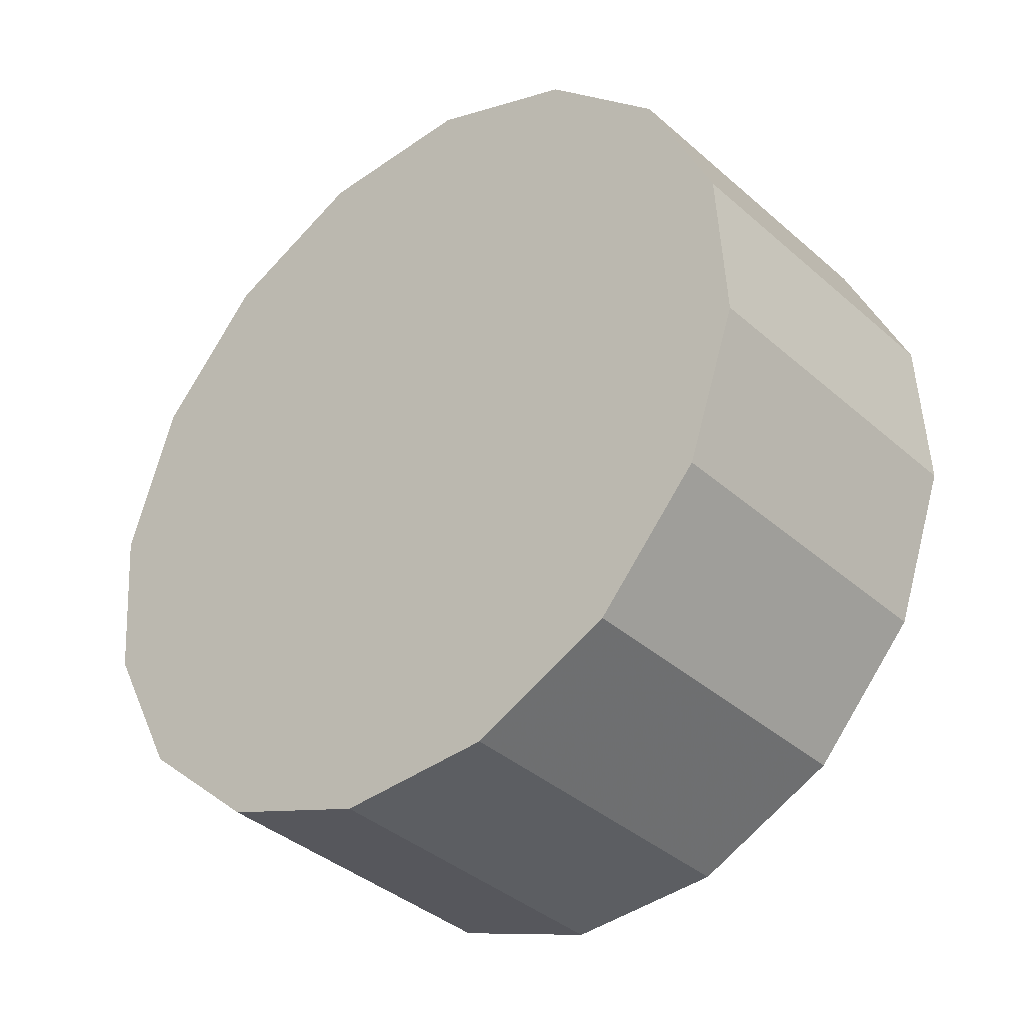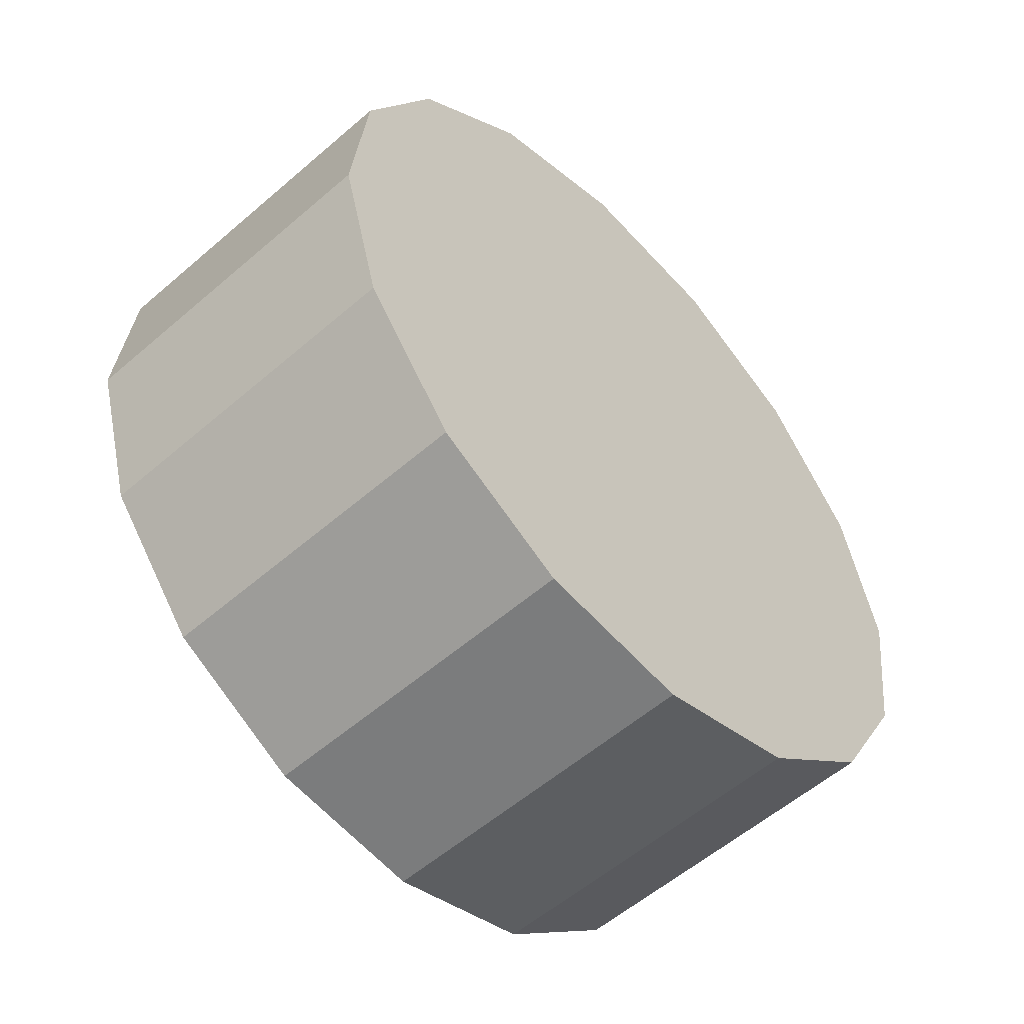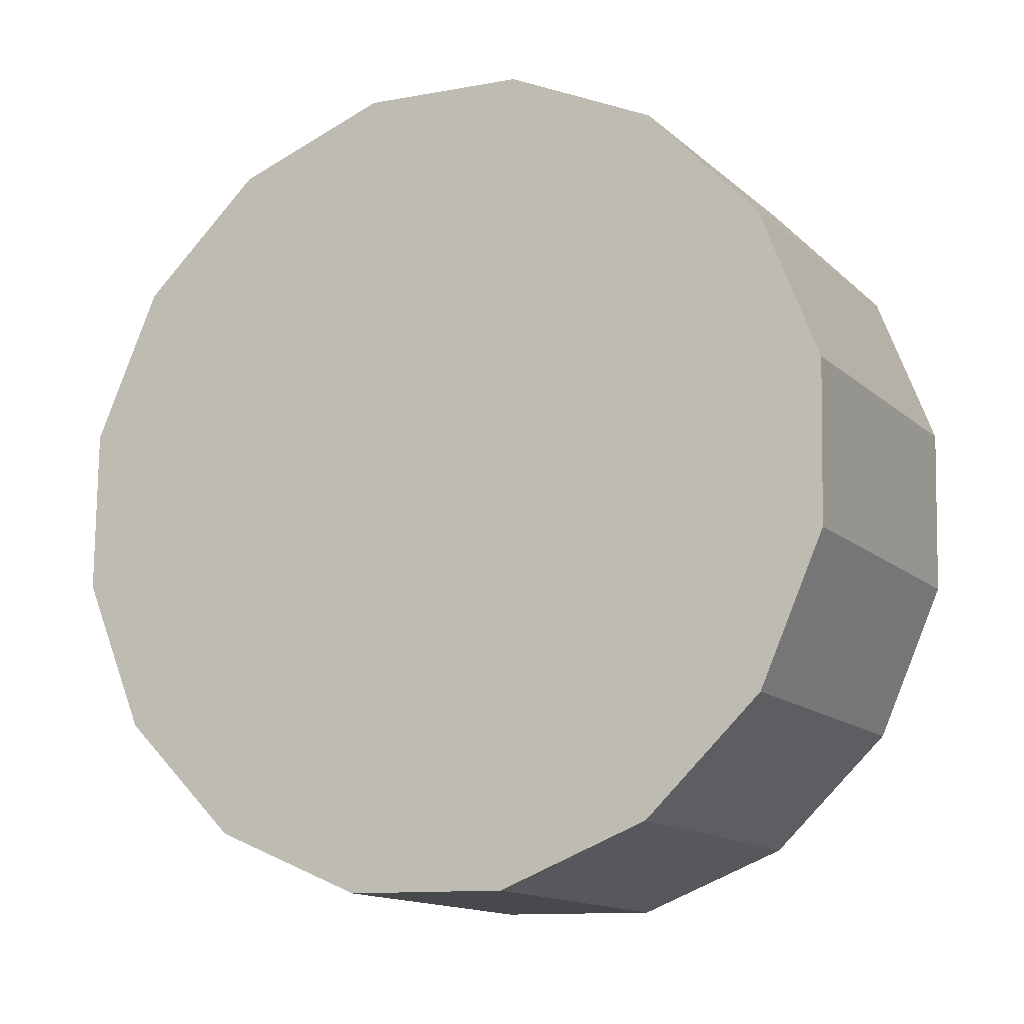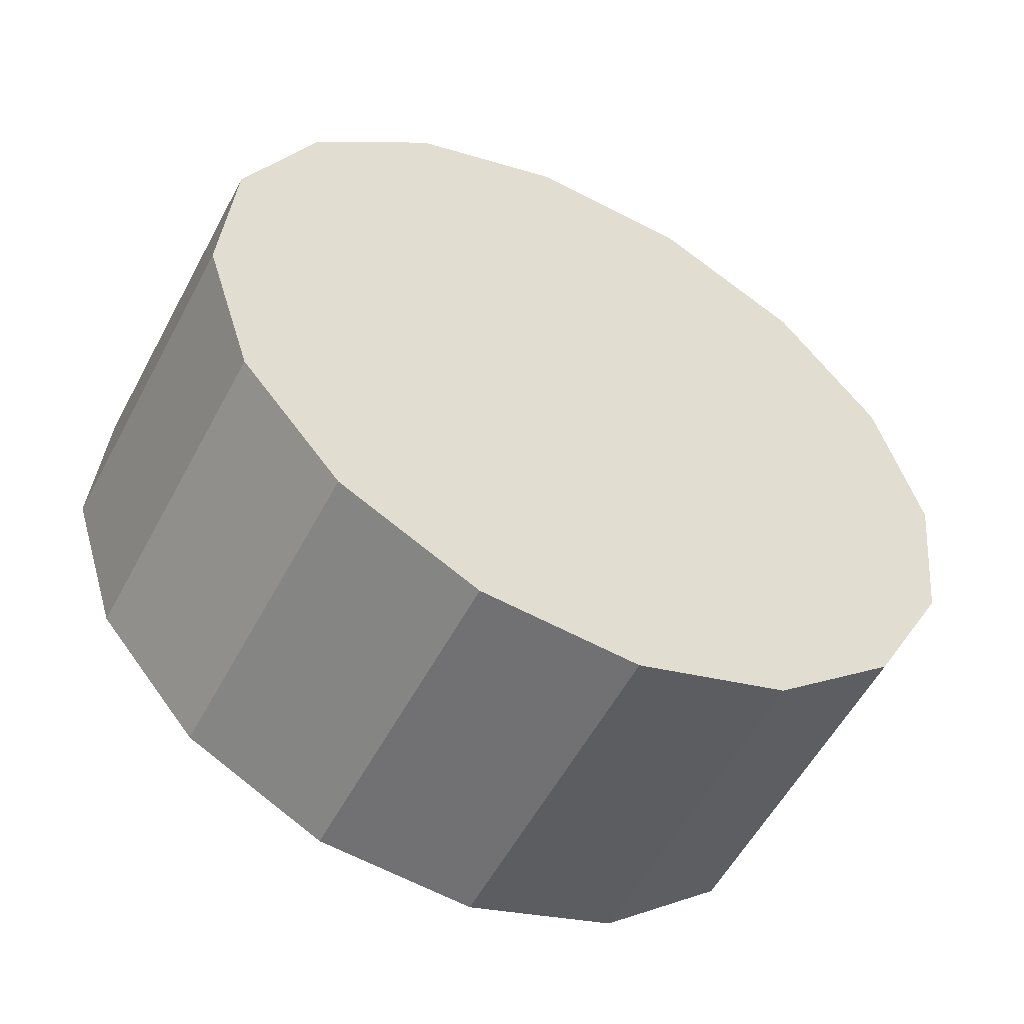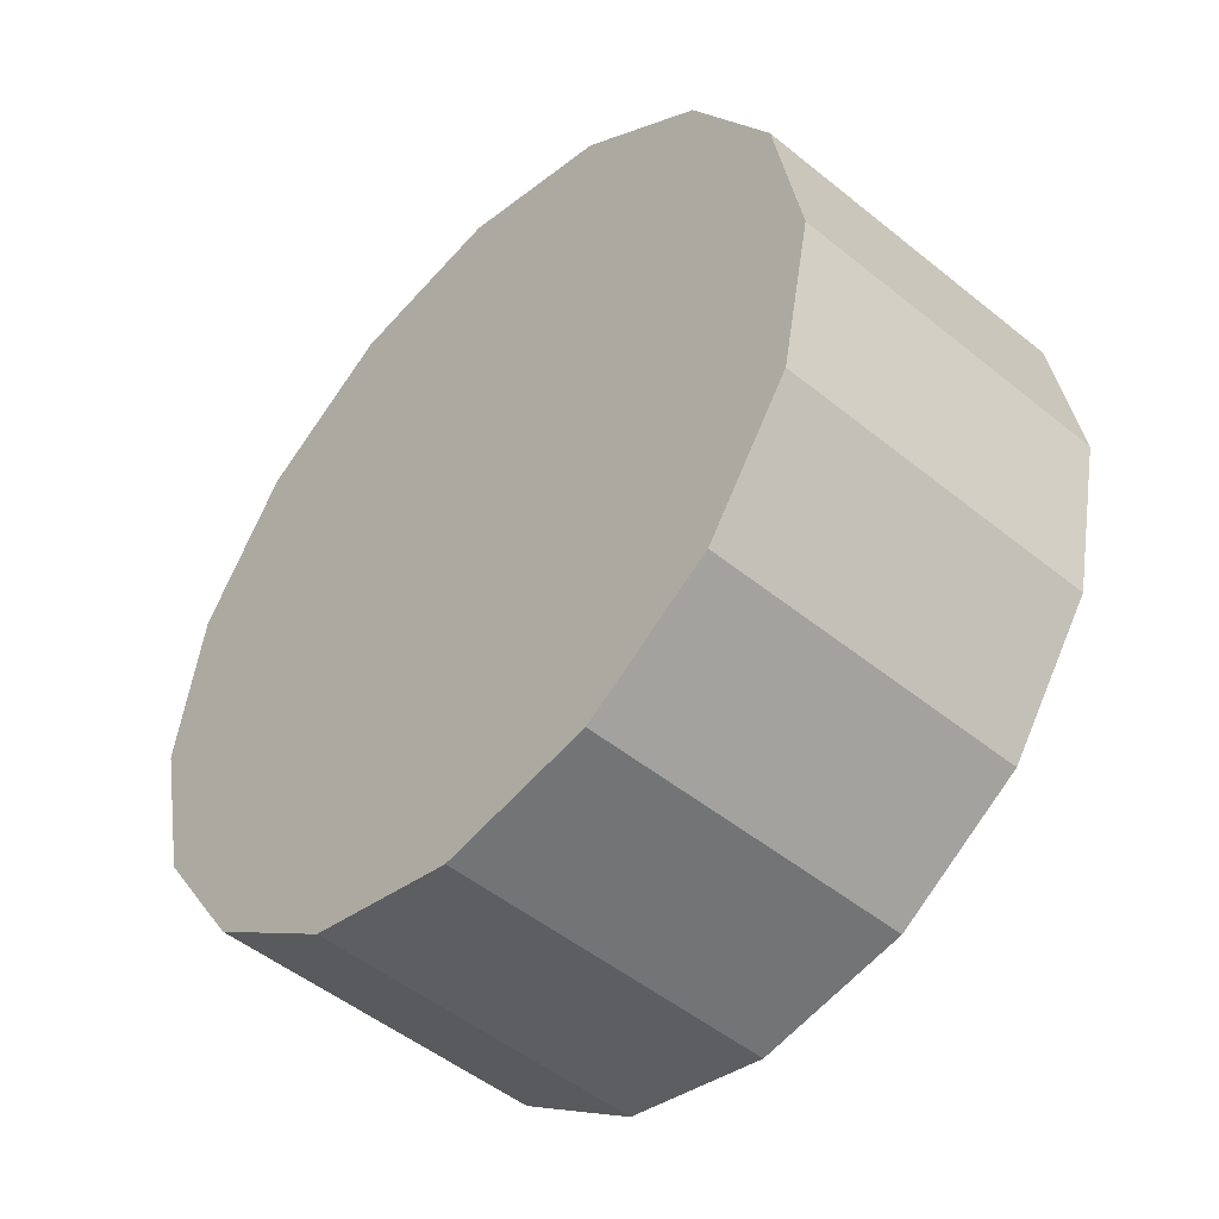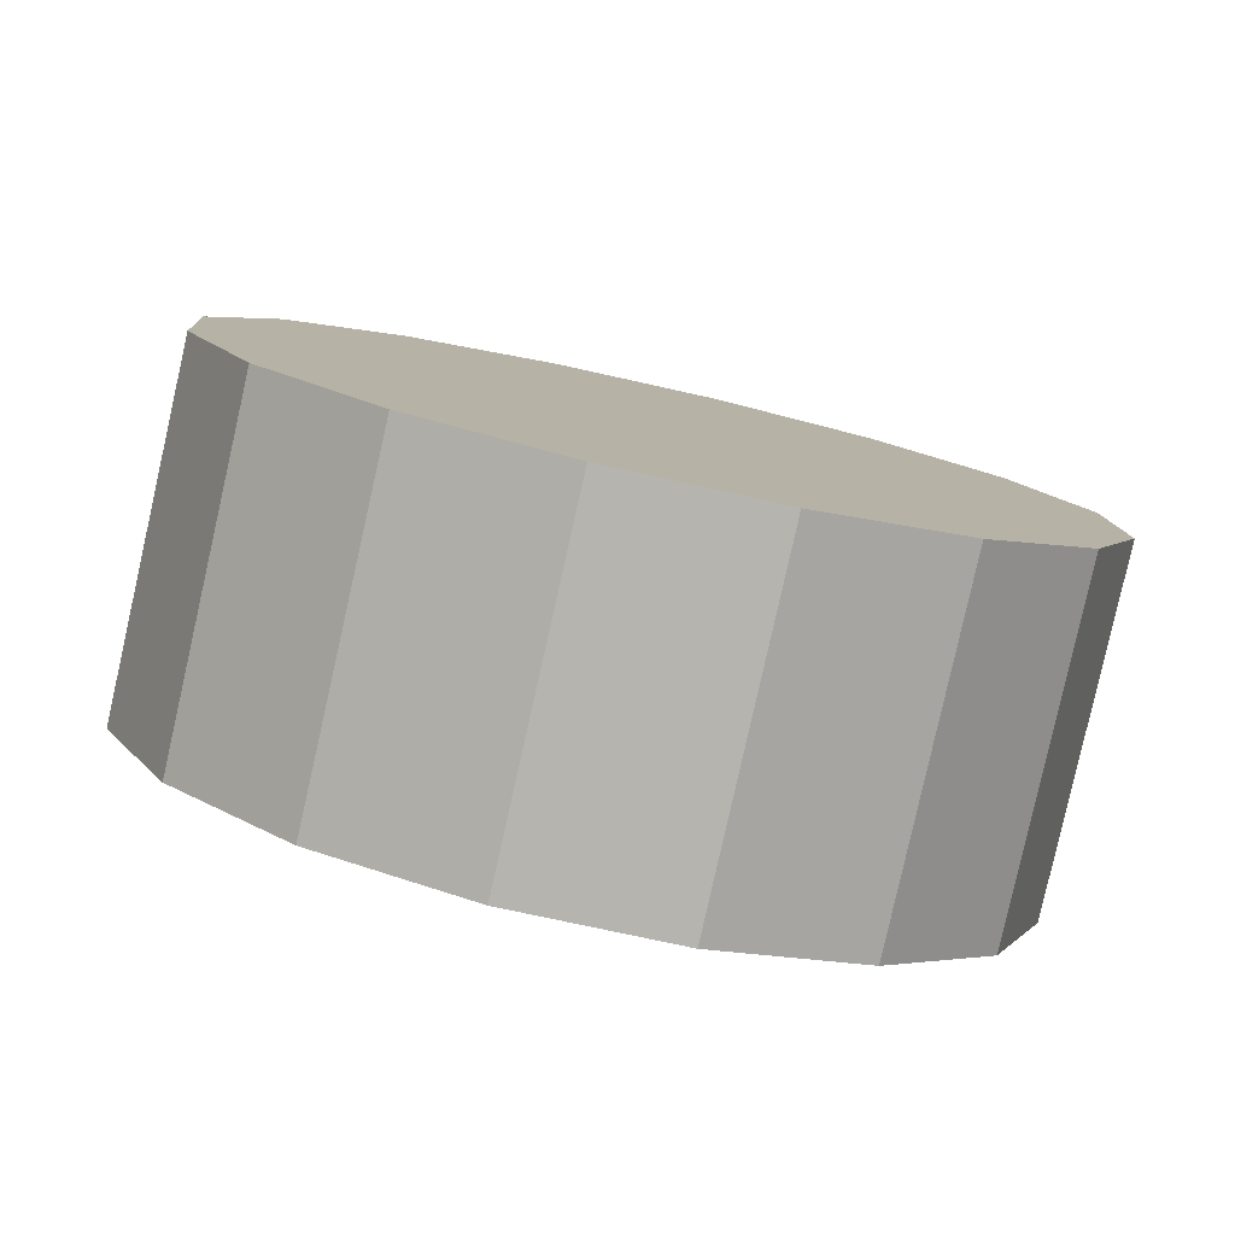
<metadata>
{"format":"obj","ext":"obj","renderer":"f3d","projection":"perspective","resolution":1024,"background":"white","views":[{"elev":27.7,"azim":62.4,"up":"+Y"},{"elev":39.0,"azim":-92.9,"up":"+Y"},{"elev":-67.6,"azim":41.3,"up":"+Z"},{"elev":-3.7,"azim":-38.3,"up":"+Y"},{"elev":42.6,"azim":90.0,"up":"+Y"},{"elev":-32.3,"azim":161.2,"up":"+Z"}]}
</metadata>
<code>
v 0.5914 3.564 1.822
v 0.5863 3.545 1.839
v 0.572 3.53 1.853
v 0.5506 3.519 1.863
v 0.5254 3.515 1.867
v 0.5001 3.519 1.863
v 0.4787 3.53 1.853
v 0.4644 3.545 1.839
v 0.4594 3.564 1.822
v 0.4644 3.582 1.805
v 0.4787 3.598 1.79
v 0.5001 3.608 1.78
v 0.5254 3.612 1.777
v 0.5506 3.608 1.78
v 0.572 3.598 1.79
v 0.5863 3.582 1.805
v 0.5254 3.564 1.822
v 0.5254 3.564 1.822
v 0.5254 3.564 1.822
v 0.5254 3.564 1.822
v 0.5254 3.564 1.822
v 0.5254 3.564 1.822
v 0.5254 3.564 1.822
v 0.5254 3.564 1.822
v 0.5254 3.564 1.822
v 0.5254 3.564 1.822
v 0.5254 3.564 1.822
v 0.5254 3.564 1.822
v 0.5254 3.564 1.822
v 0.5254 3.564 1.822
v 0.5254 3.564 1.822
v 0.5254 3.564 1.822
v 0.5914 3.527 1.782
v 0.5863 3.508 1.799
v 0.572 3.492 1.813
v 0.5506 3.482 1.823
v 0.5254 3.478 1.827
v 0.5001 3.482 1.823
v 0.4787 3.492 1.813
v 0.4644 3.508 1.799
v 0.4594 3.527 1.782
v 0.4644 3.545 1.765
v 0.4787 3.561 1.75
v 0.5001 3.571 1.74
v 0.5254 3.575 1.737
v 0.5506 3.571 1.74
v 0.572 3.561 1.75
v 0.5863 3.545 1.765
v 0.5254 3.527 1.782
v 0.5254 3.527 1.782
v 0.5254 3.527 1.782
v 0.5254 3.527 1.782
v 0.5254 3.527 1.782
v 0.5254 3.527 1.782
v 0.5254 3.527 1.782
v 0.5254 3.527 1.782
v 0.5254 3.527 1.782
v 0.5254 3.527 1.782
v 0.5254 3.527 1.782
v 0.5254 3.527 1.782
v 0.5254 3.527 1.782
v 0.5254 3.527 1.782
v 0.5254 3.527 1.782
v 0.5254 3.527 1.782
f 33 34 49
f 49 34 50
f 34 35 50
f 50 35 51
f 35 36 51
f 51 36 52
f 36 37 52
f 52 37 53
f 37 38 53
f 53 38 54
f 38 39 54
f 54 39 55
f 39 40 55
f 55 40 56
f 40 41 56
f 56 41 57
f 41 42 57
f 57 42 58
f 42 43 58
f 58 43 59
f 43 44 59
f 59 44 60
f 44 45 60
f 60 45 61
f 45 46 61
f 61 46 62
f 46 47 62
f 62 47 63
f 47 48 63
f 63 48 64
f 48 33 64
f 64 33 49
f 2 1 17
f 2 17 18
f 3 2 18
f 3 18 19
f 4 3 19
f 4 19 20
f 5 4 20
f 5 20 21
f 6 5 21
f 6 21 22
f 7 6 22
f 7 22 23
f 8 7 23
f 8 23 24
f 9 8 24
f 9 24 25
f 10 9 25
f 10 25 26
f 11 10 26
f 11 26 27
f 12 11 27
f 12 27 28
f 13 12 28
f 13 28 29
f 14 13 29
f 14 29 30
f 15 14 30
f 15 30 31
f 16 15 31
f 16 31 32
f 1 16 32
f 1 32 17
f 49 50 17
f 17 50 18
f 50 51 18
f 18 51 19
f 51 52 19
f 19 52 20
f 52 53 20
f 20 53 21
f 53 54 21
f 21 54 22
f 54 55 22
f 22 55 23
f 55 56 23
f 23 56 24
f 56 57 24
f 24 57 25
f 57 58 25
f 25 58 26
f 58 59 26
f 26 59 27
f 59 60 27
f 27 60 28
f 60 61 28
f 28 61 29
f 61 62 29
f 29 62 30
f 62 63 30
f 30 63 31
f 63 64 31
f 31 64 32
f 64 49 32
f 32 49 17
f 1 2 33
f 33 2 34
f 2 3 34
f 34 3 35
f 3 4 35
f 35 4 36
f 4 5 36
f 36 5 37
f 5 6 37
f 37 6 38
f 6 7 38
f 38 7 39
f 7 8 39
f 39 8 40
f 8 9 40
f 40 9 41
f 9 10 41
f 41 10 42
f 10 11 42
f 42 11 43
f 11 12 43
f 43 12 44
f 12 13 44
f 44 13 45
f 13 14 45
f 45 14 46
f 14 15 46
f 46 15 47
f 15 16 47
f 47 16 48
f 16 1 48
f 48 1 33

</code>
